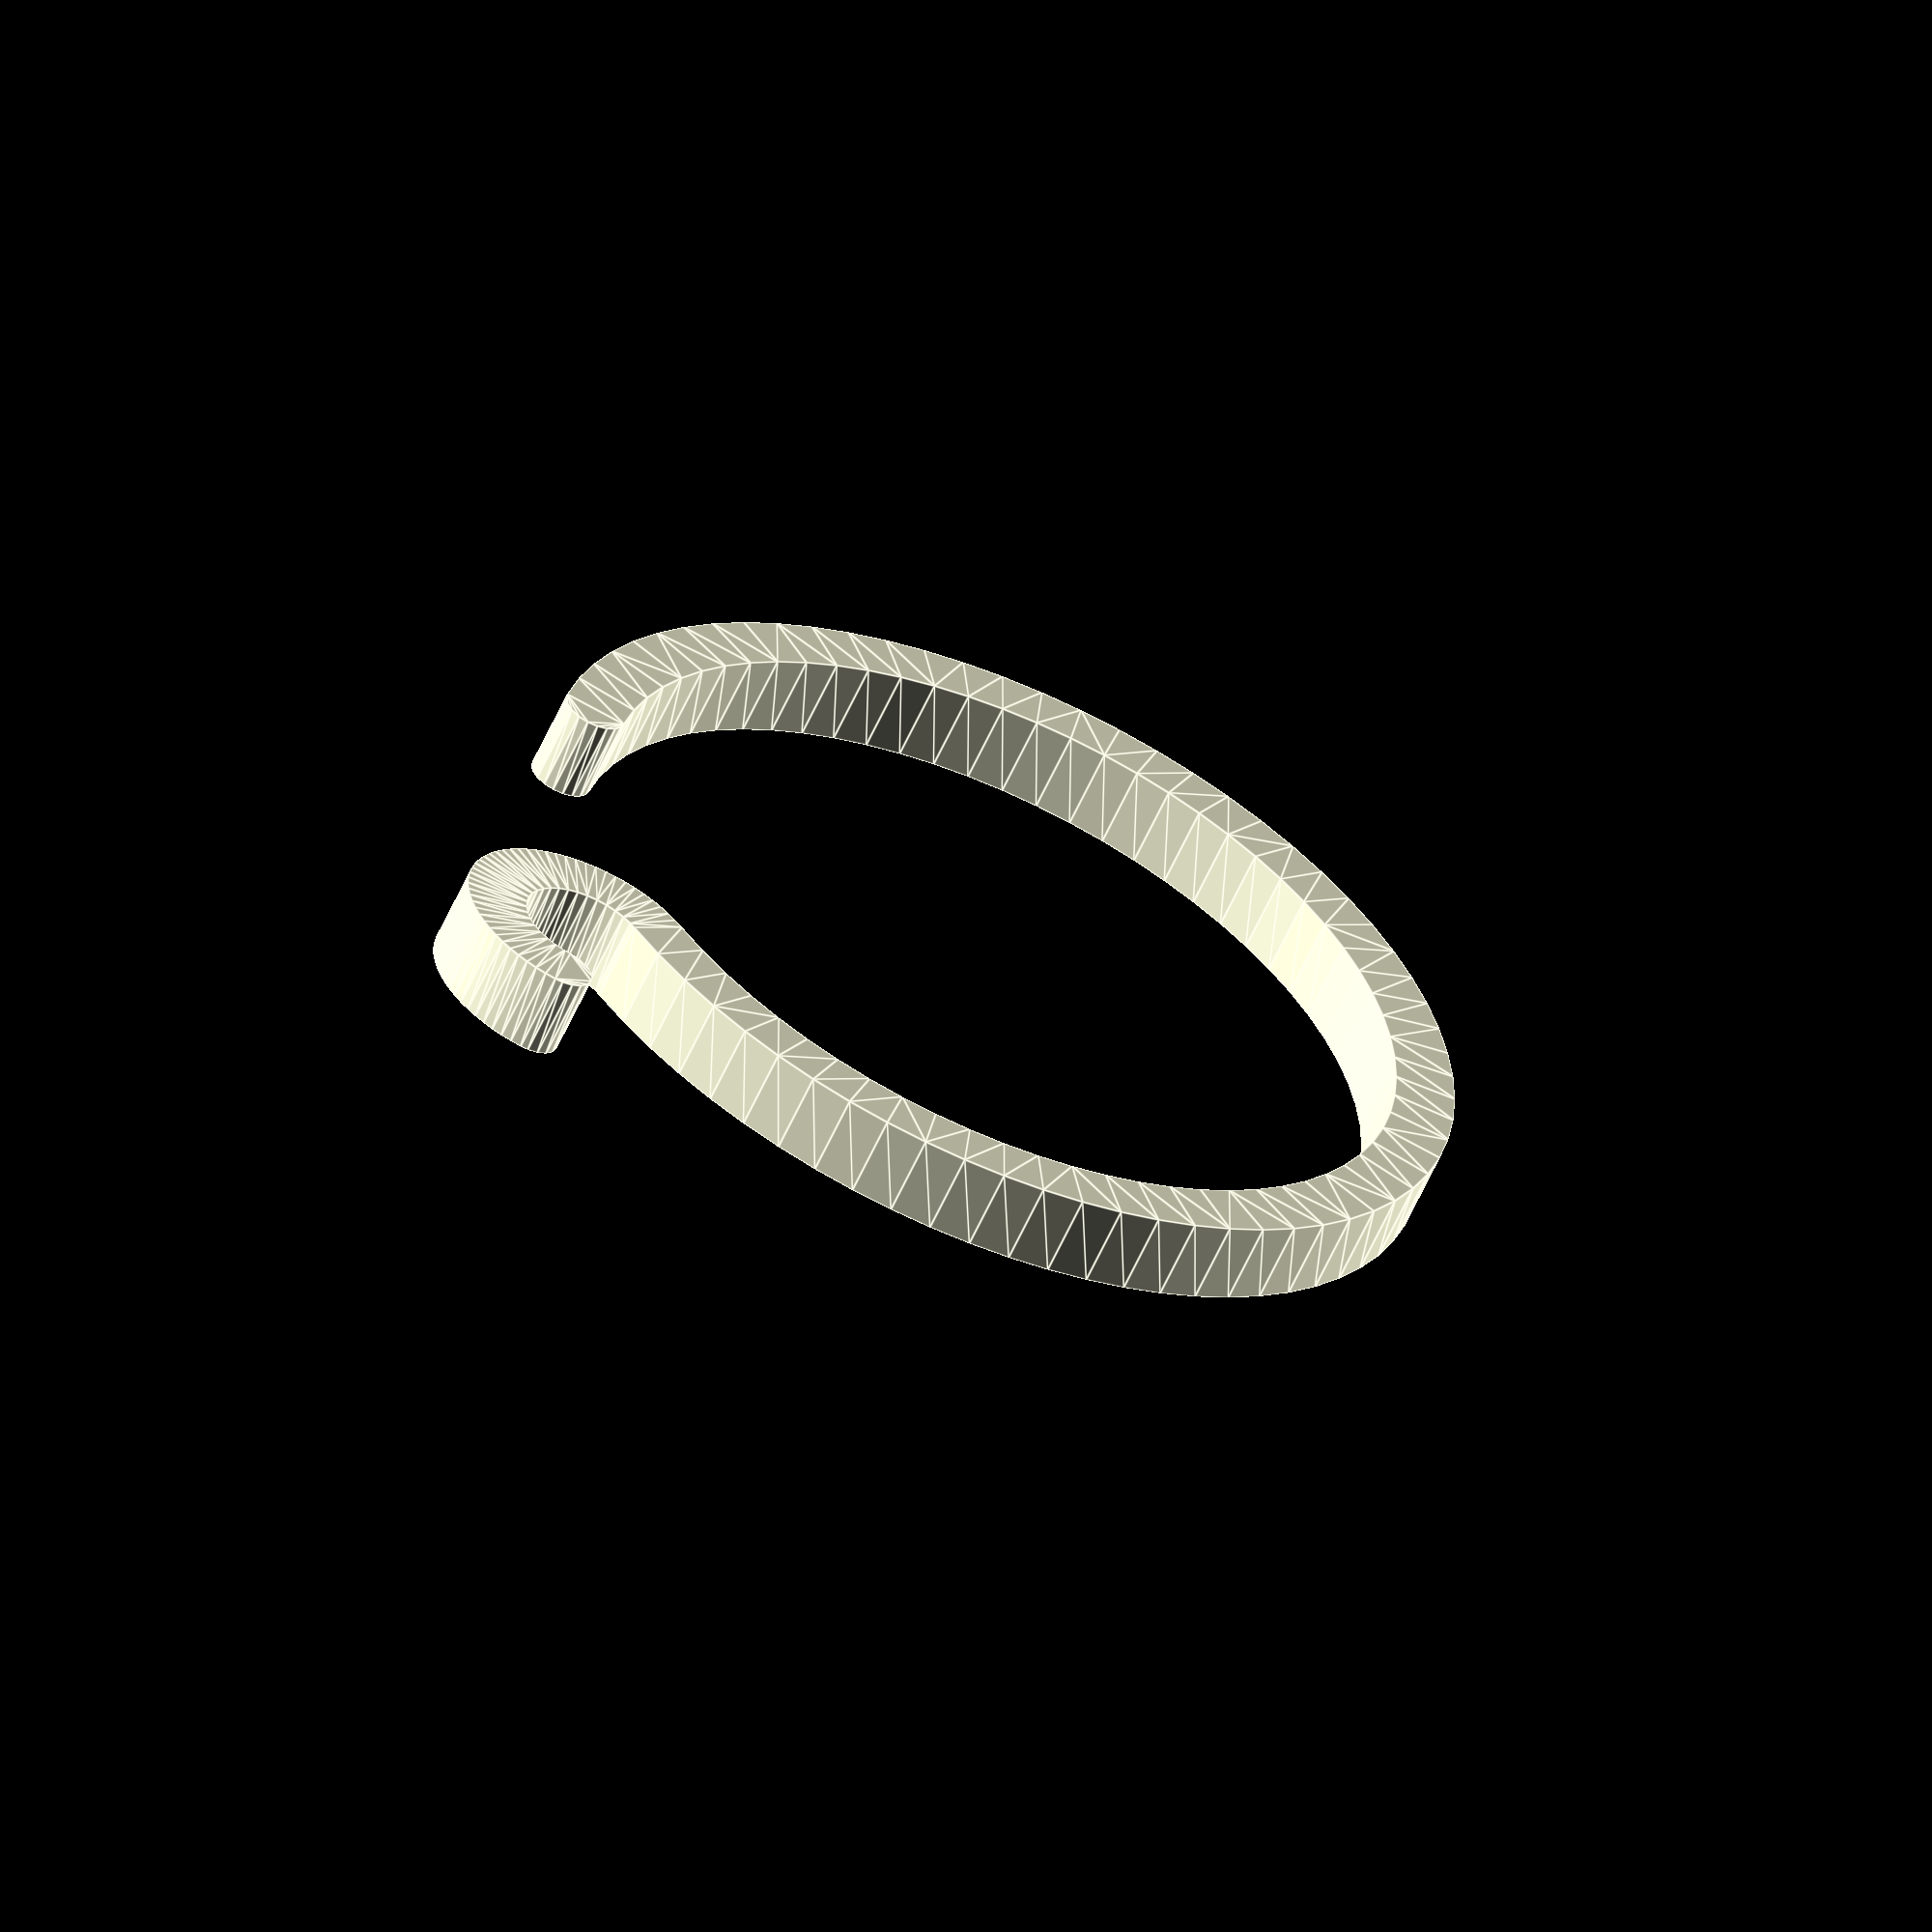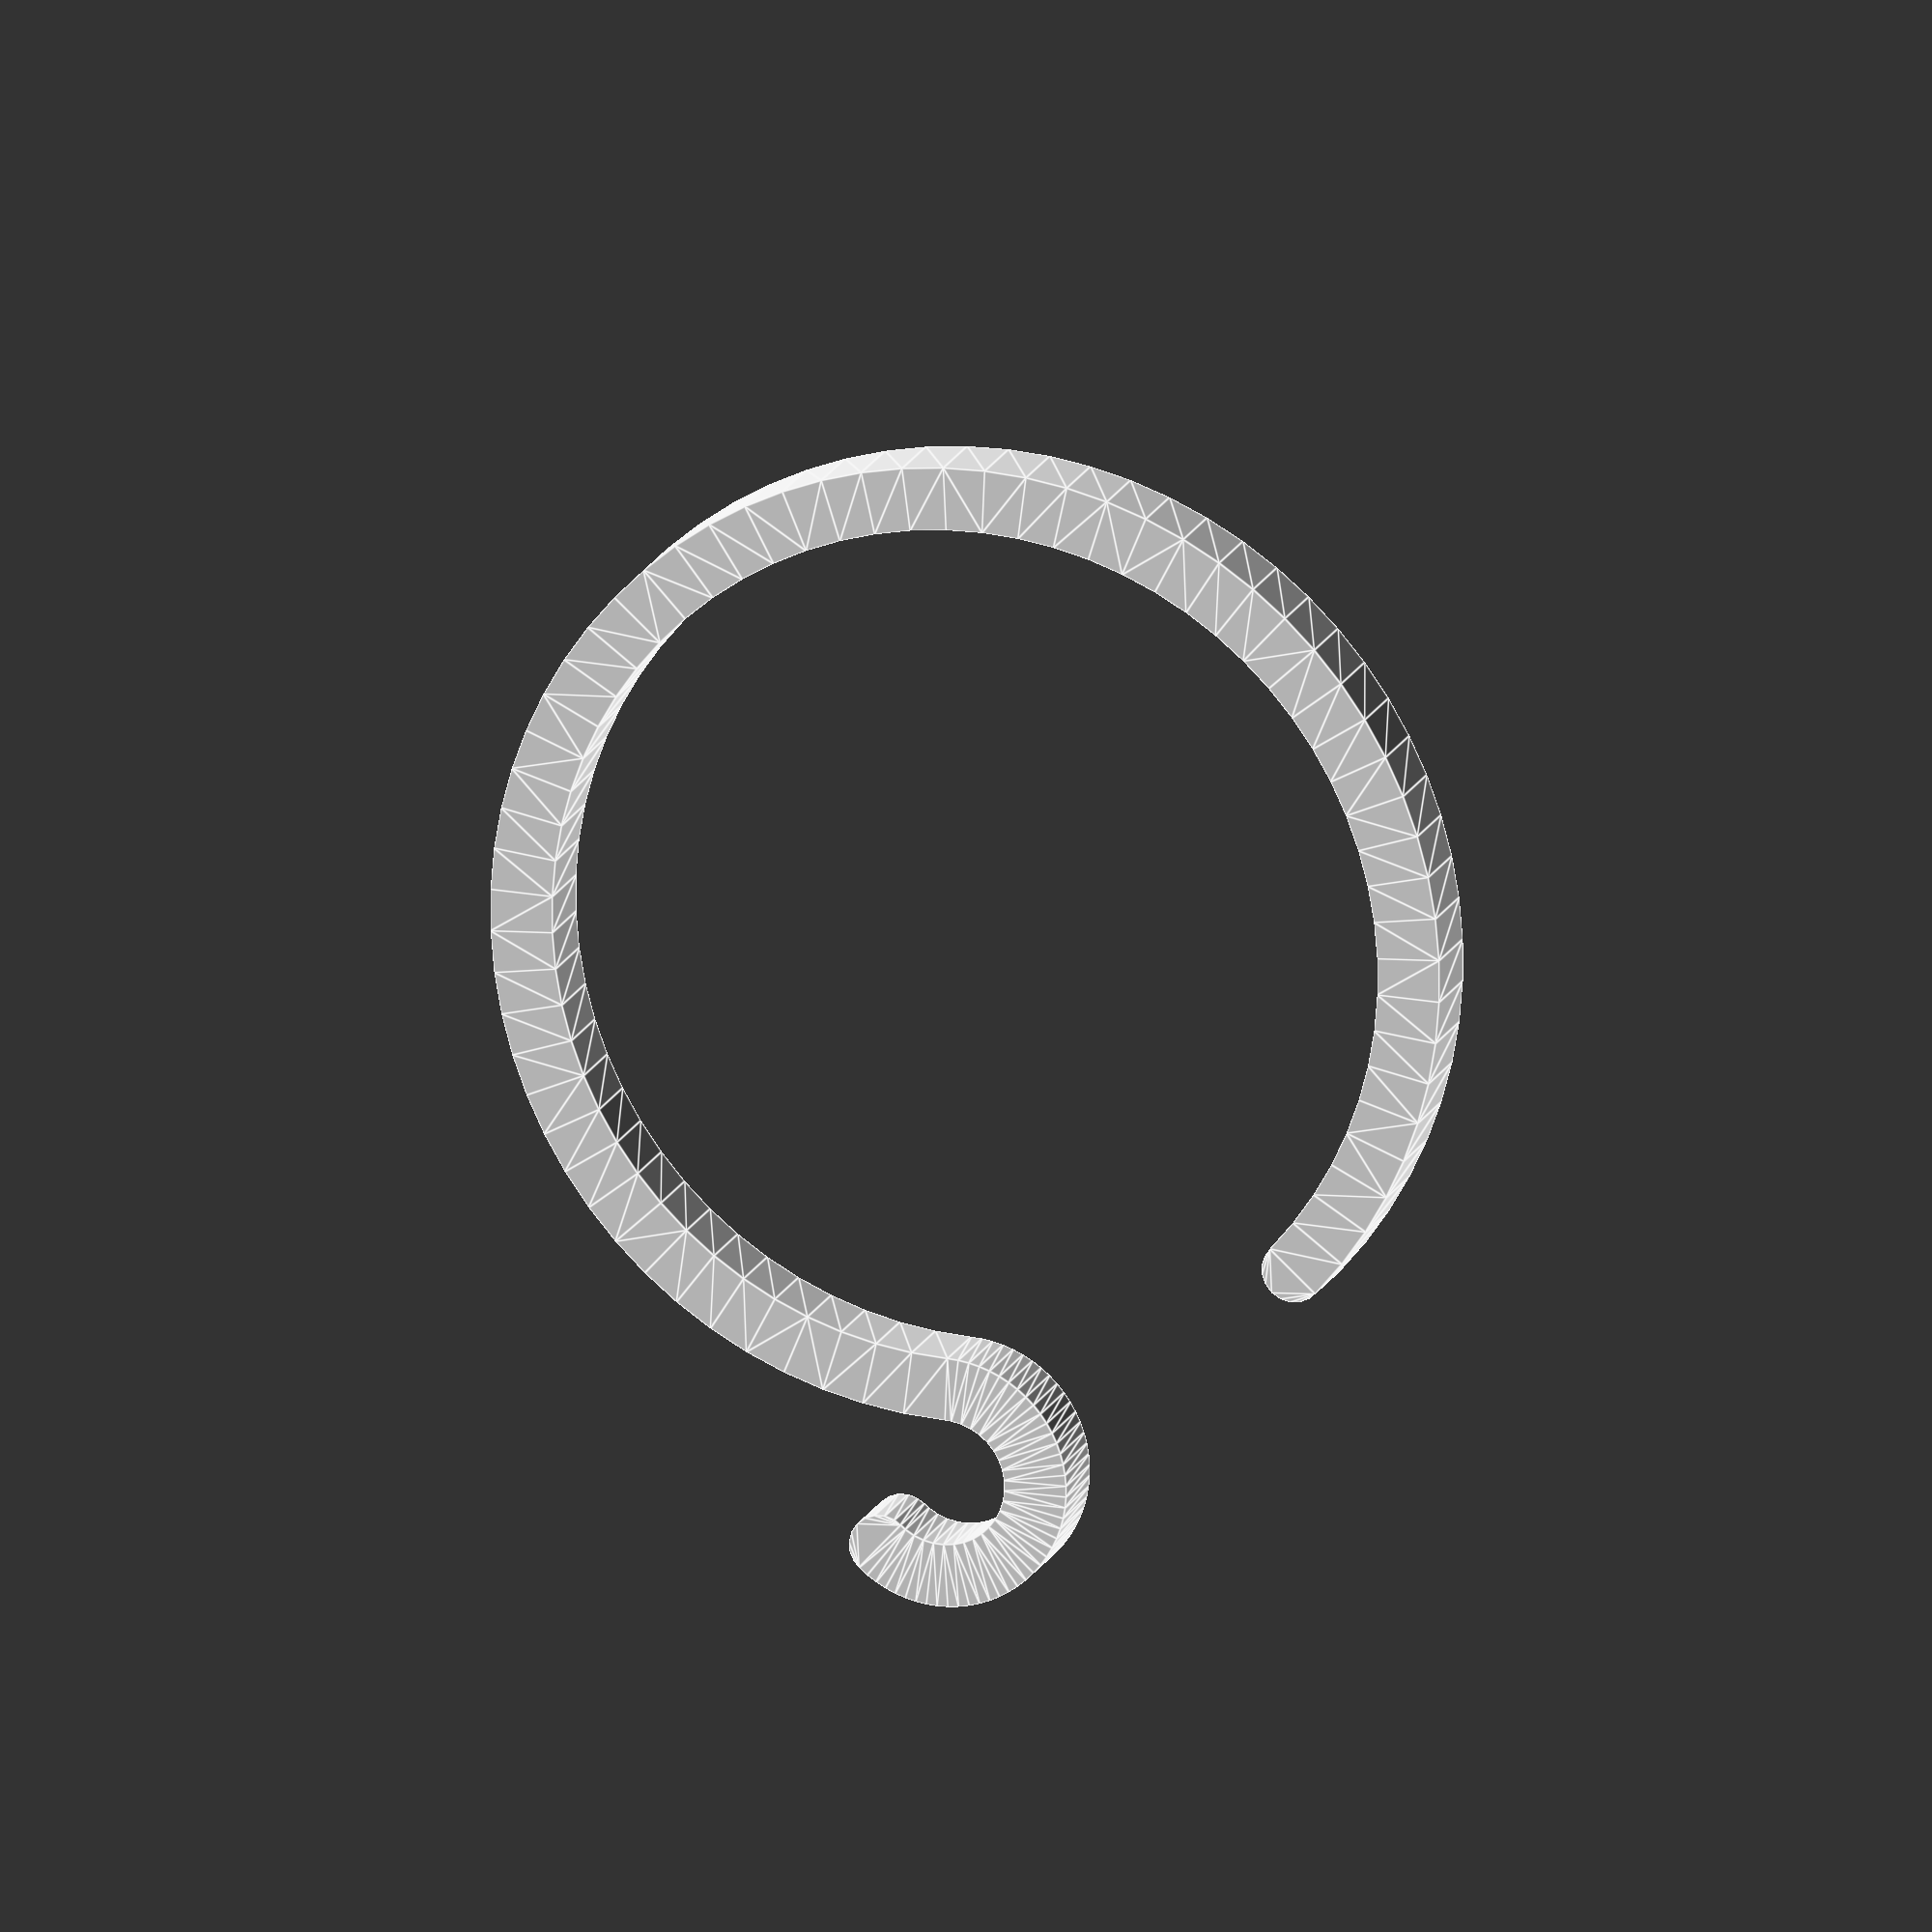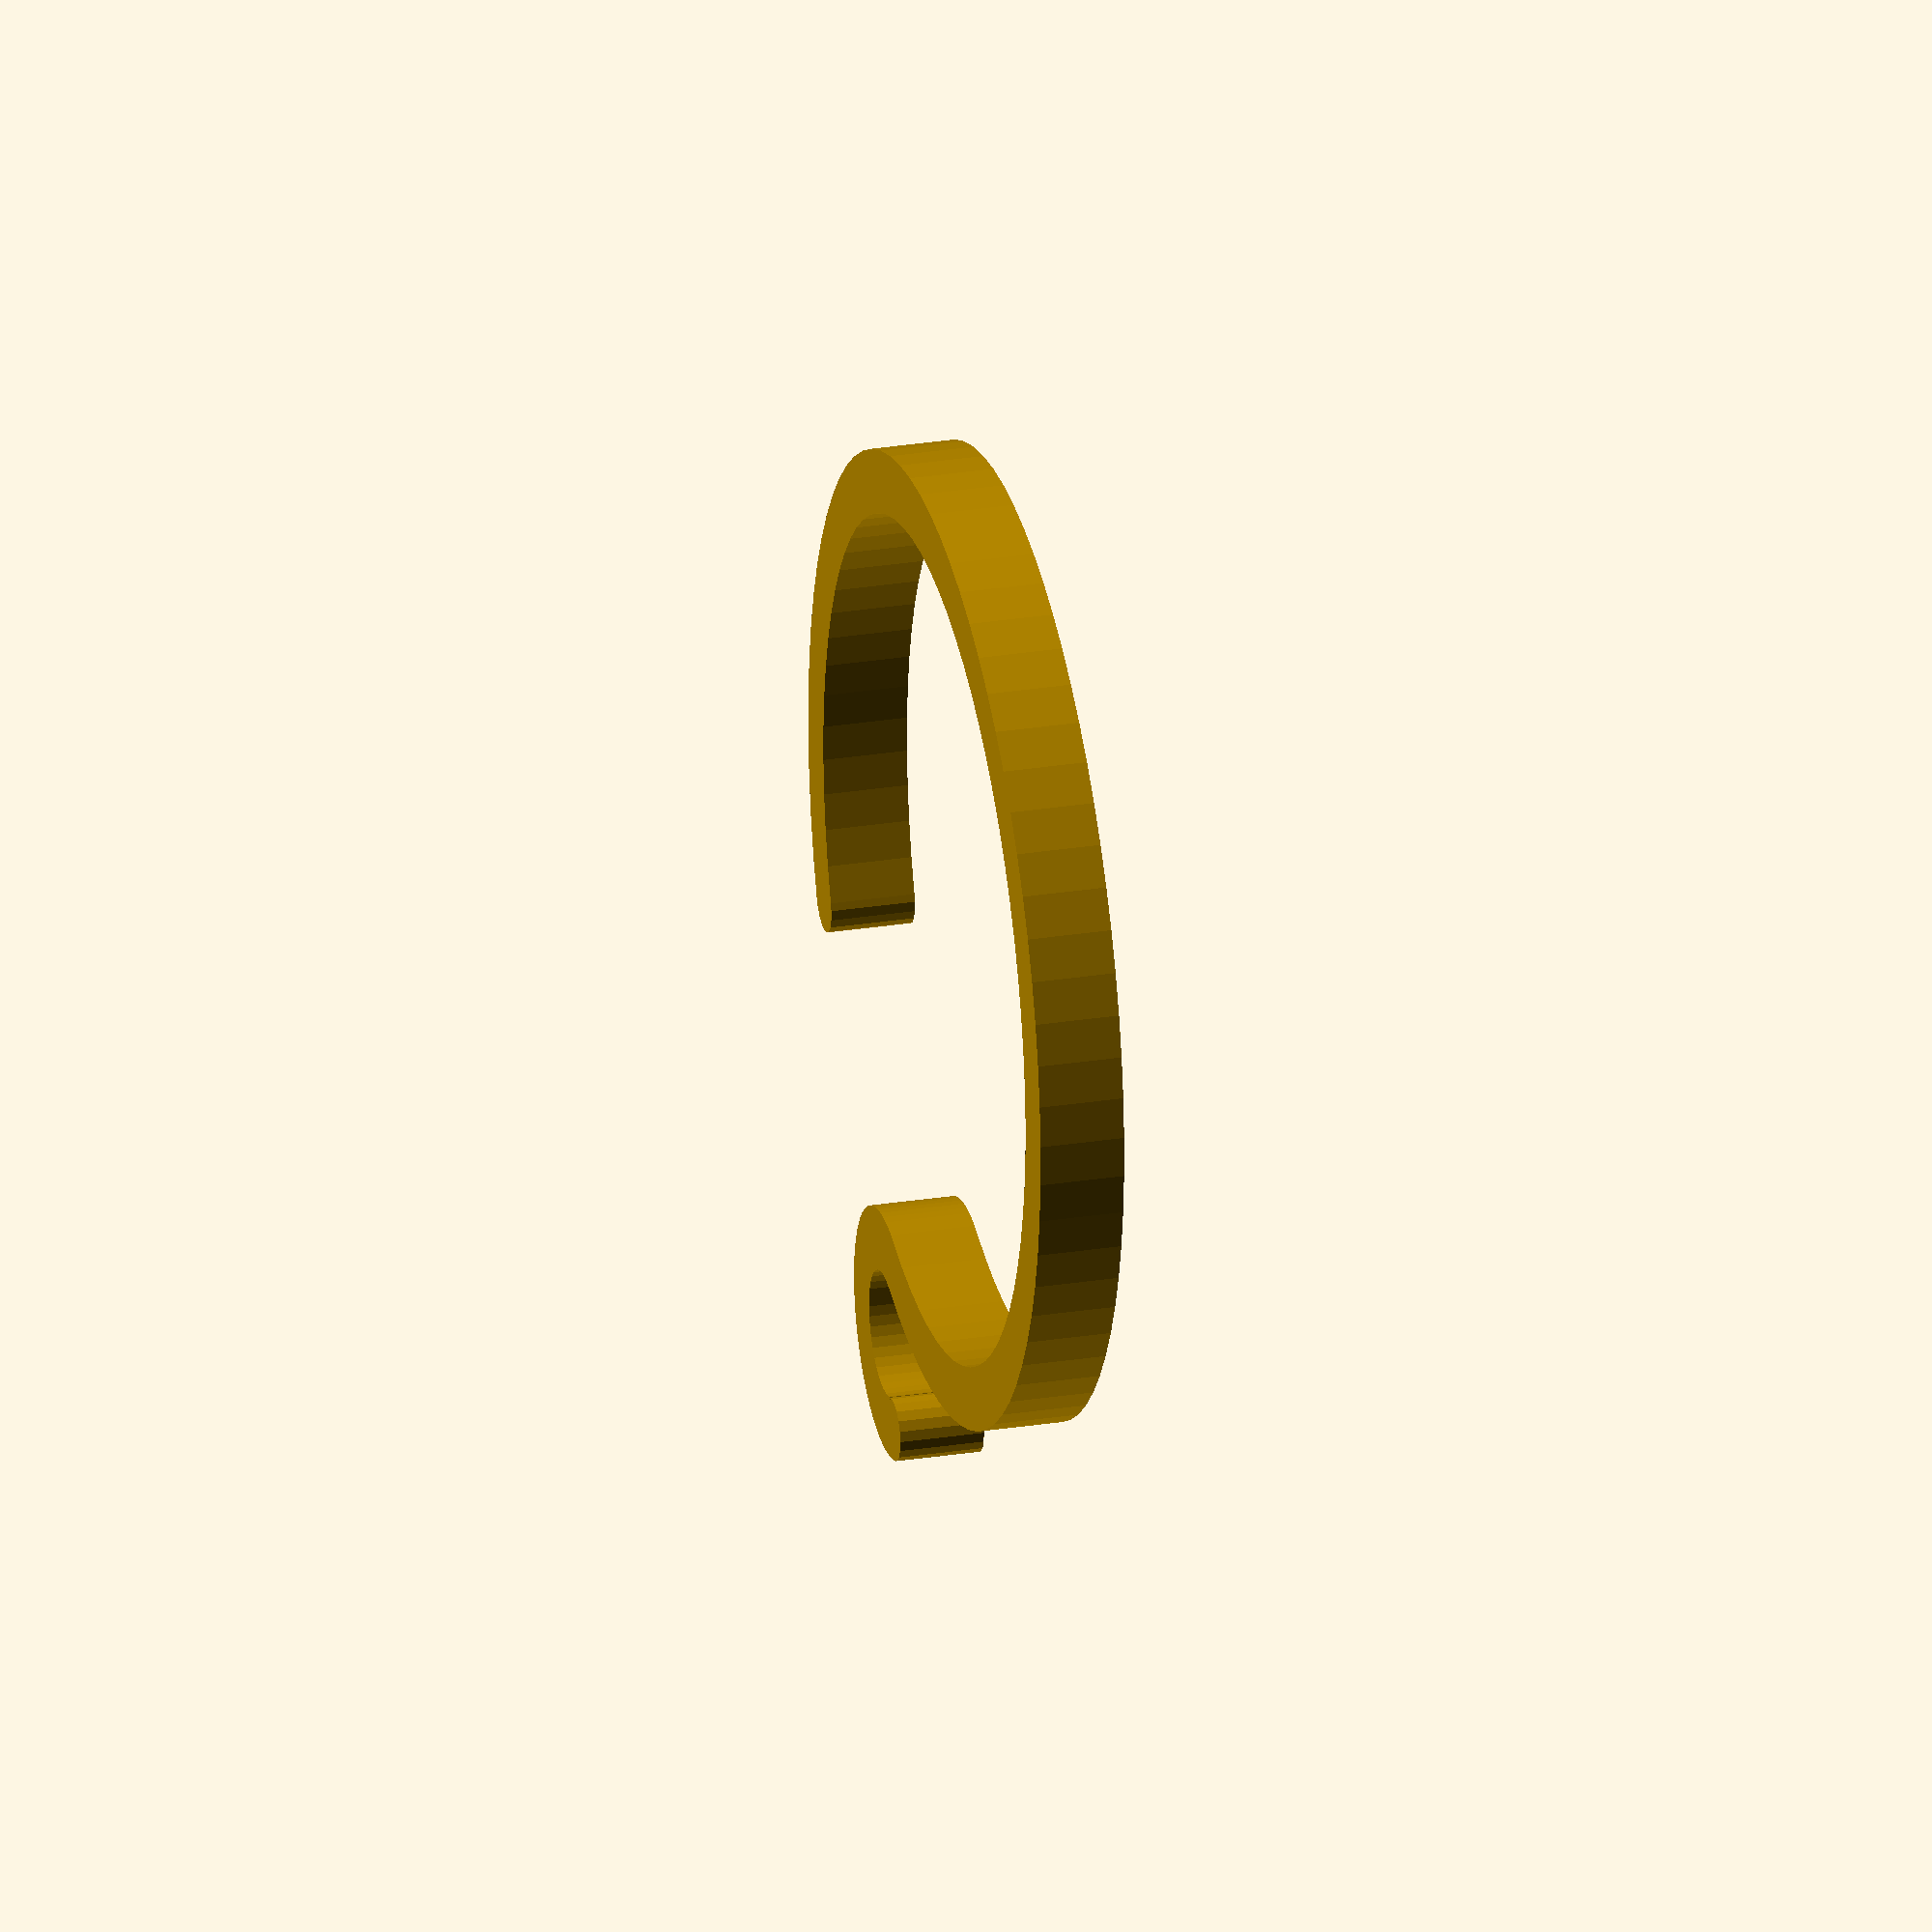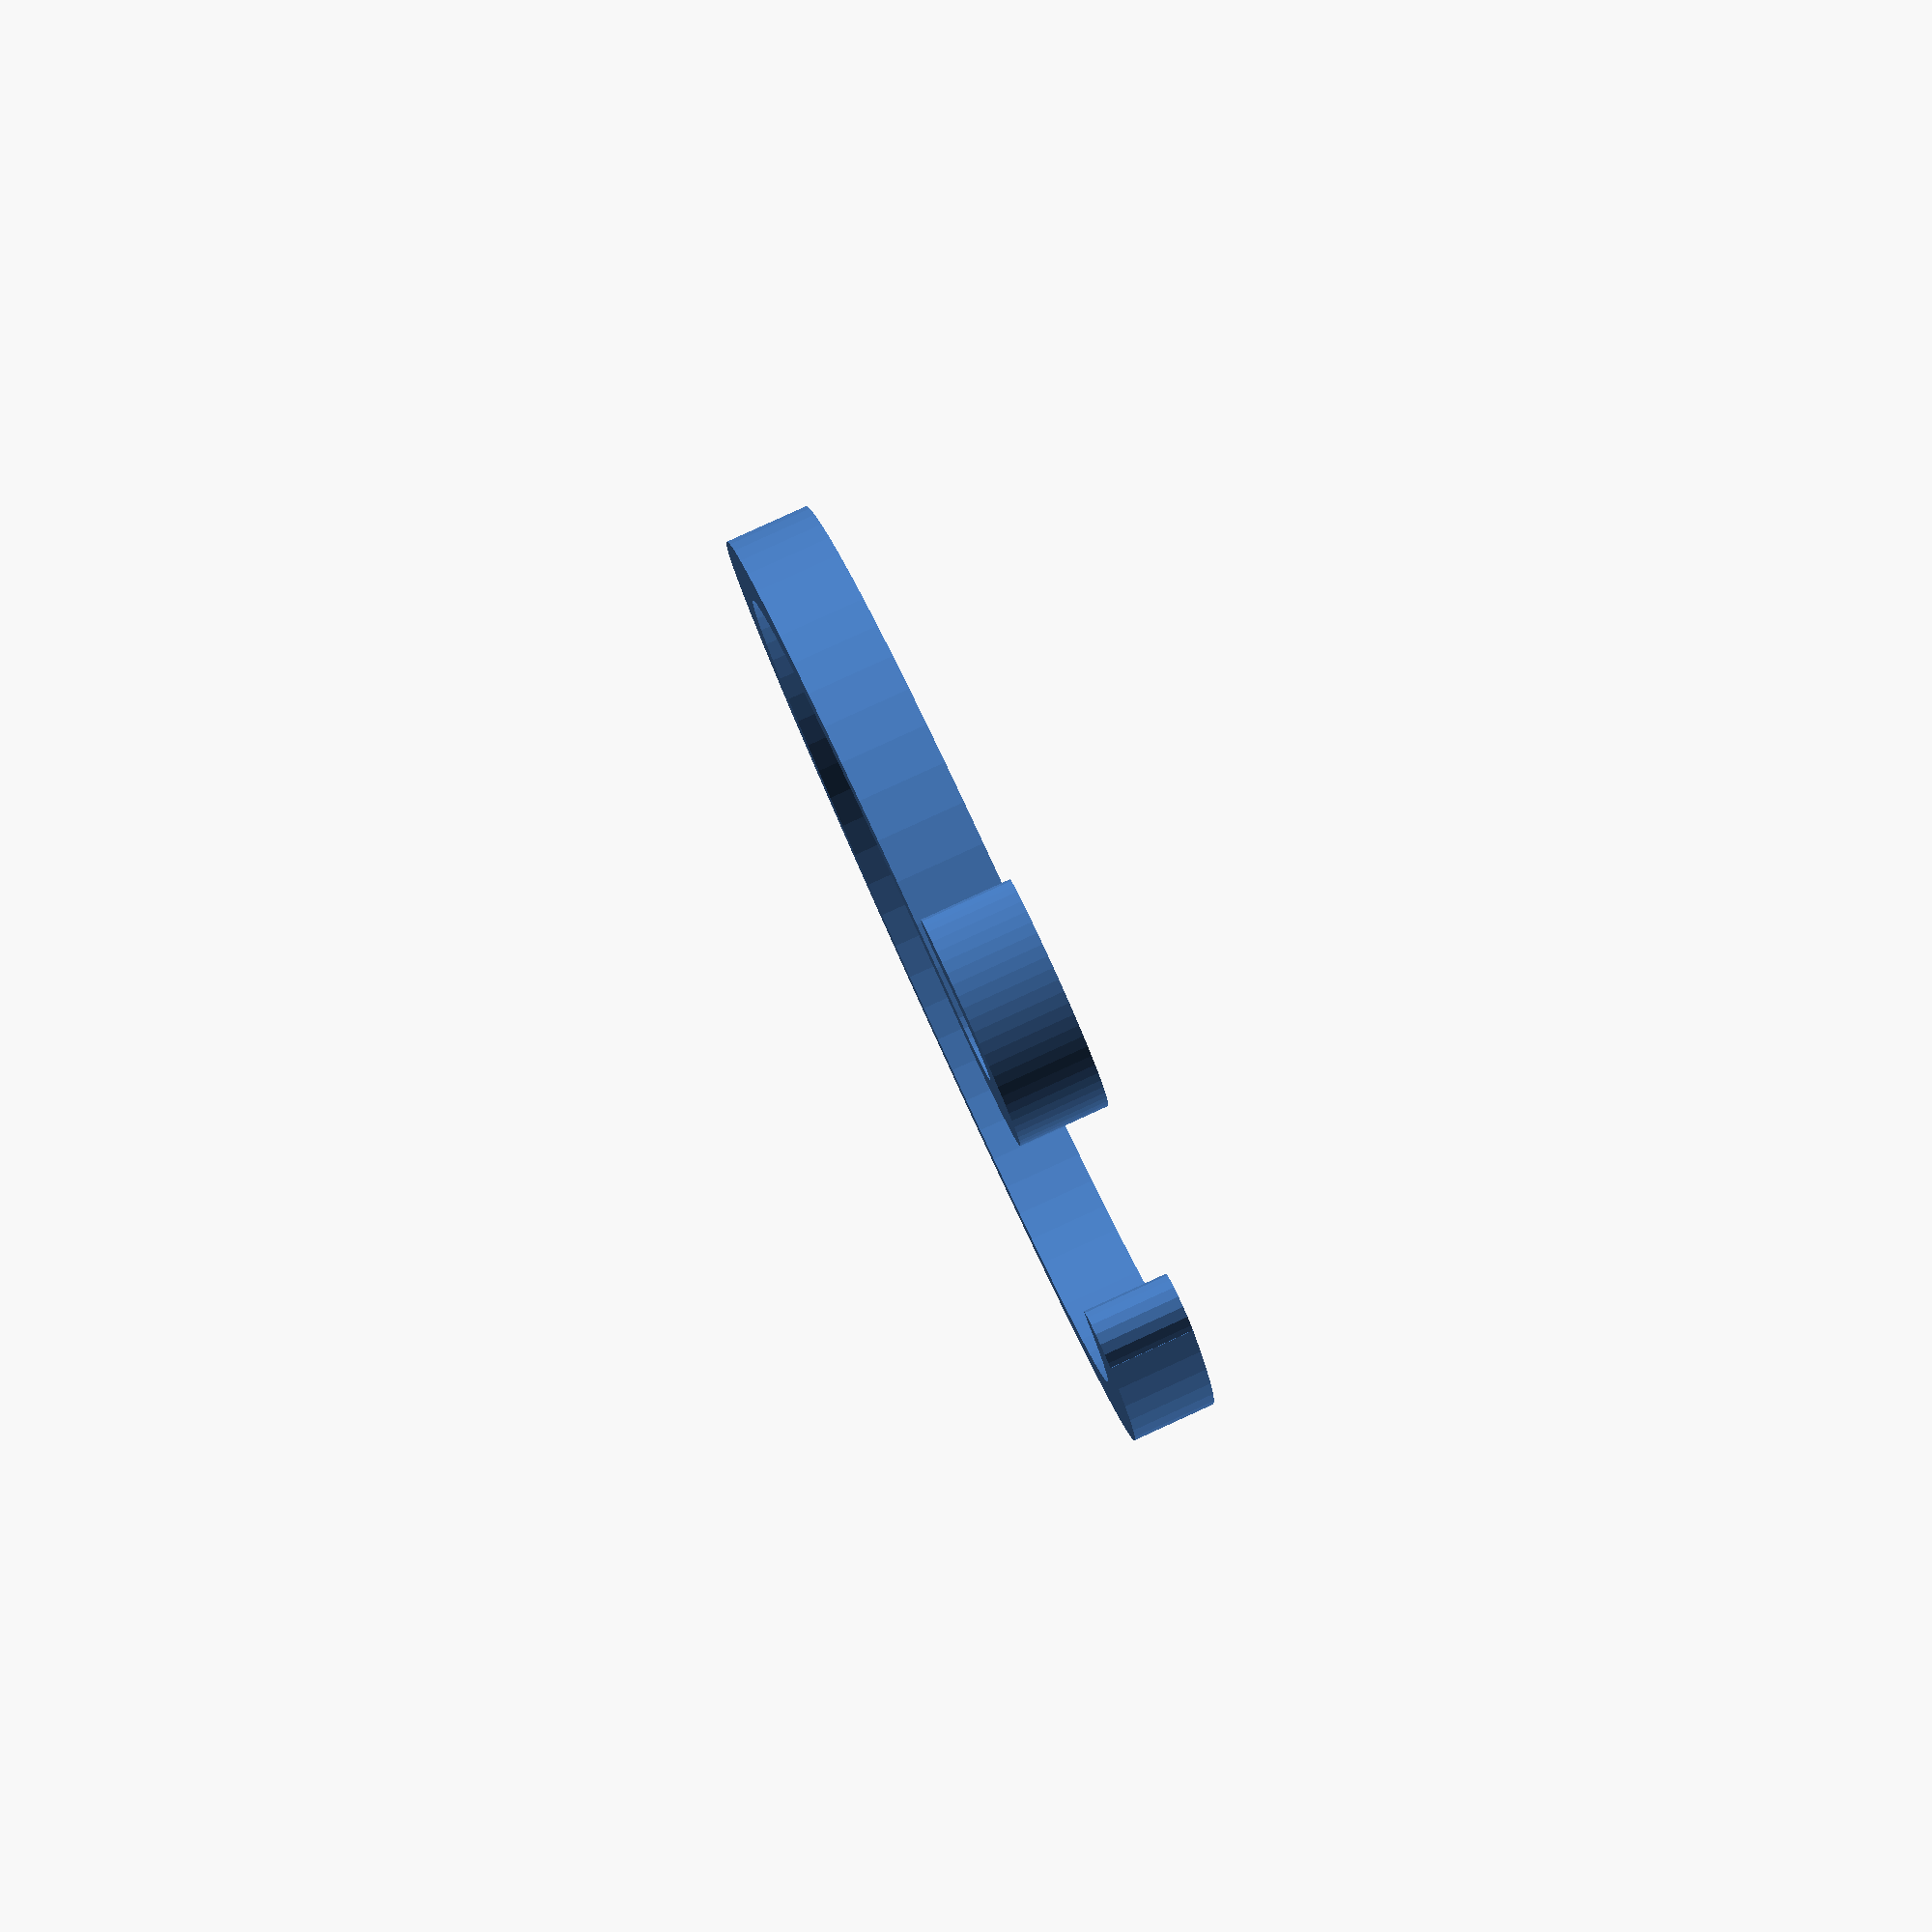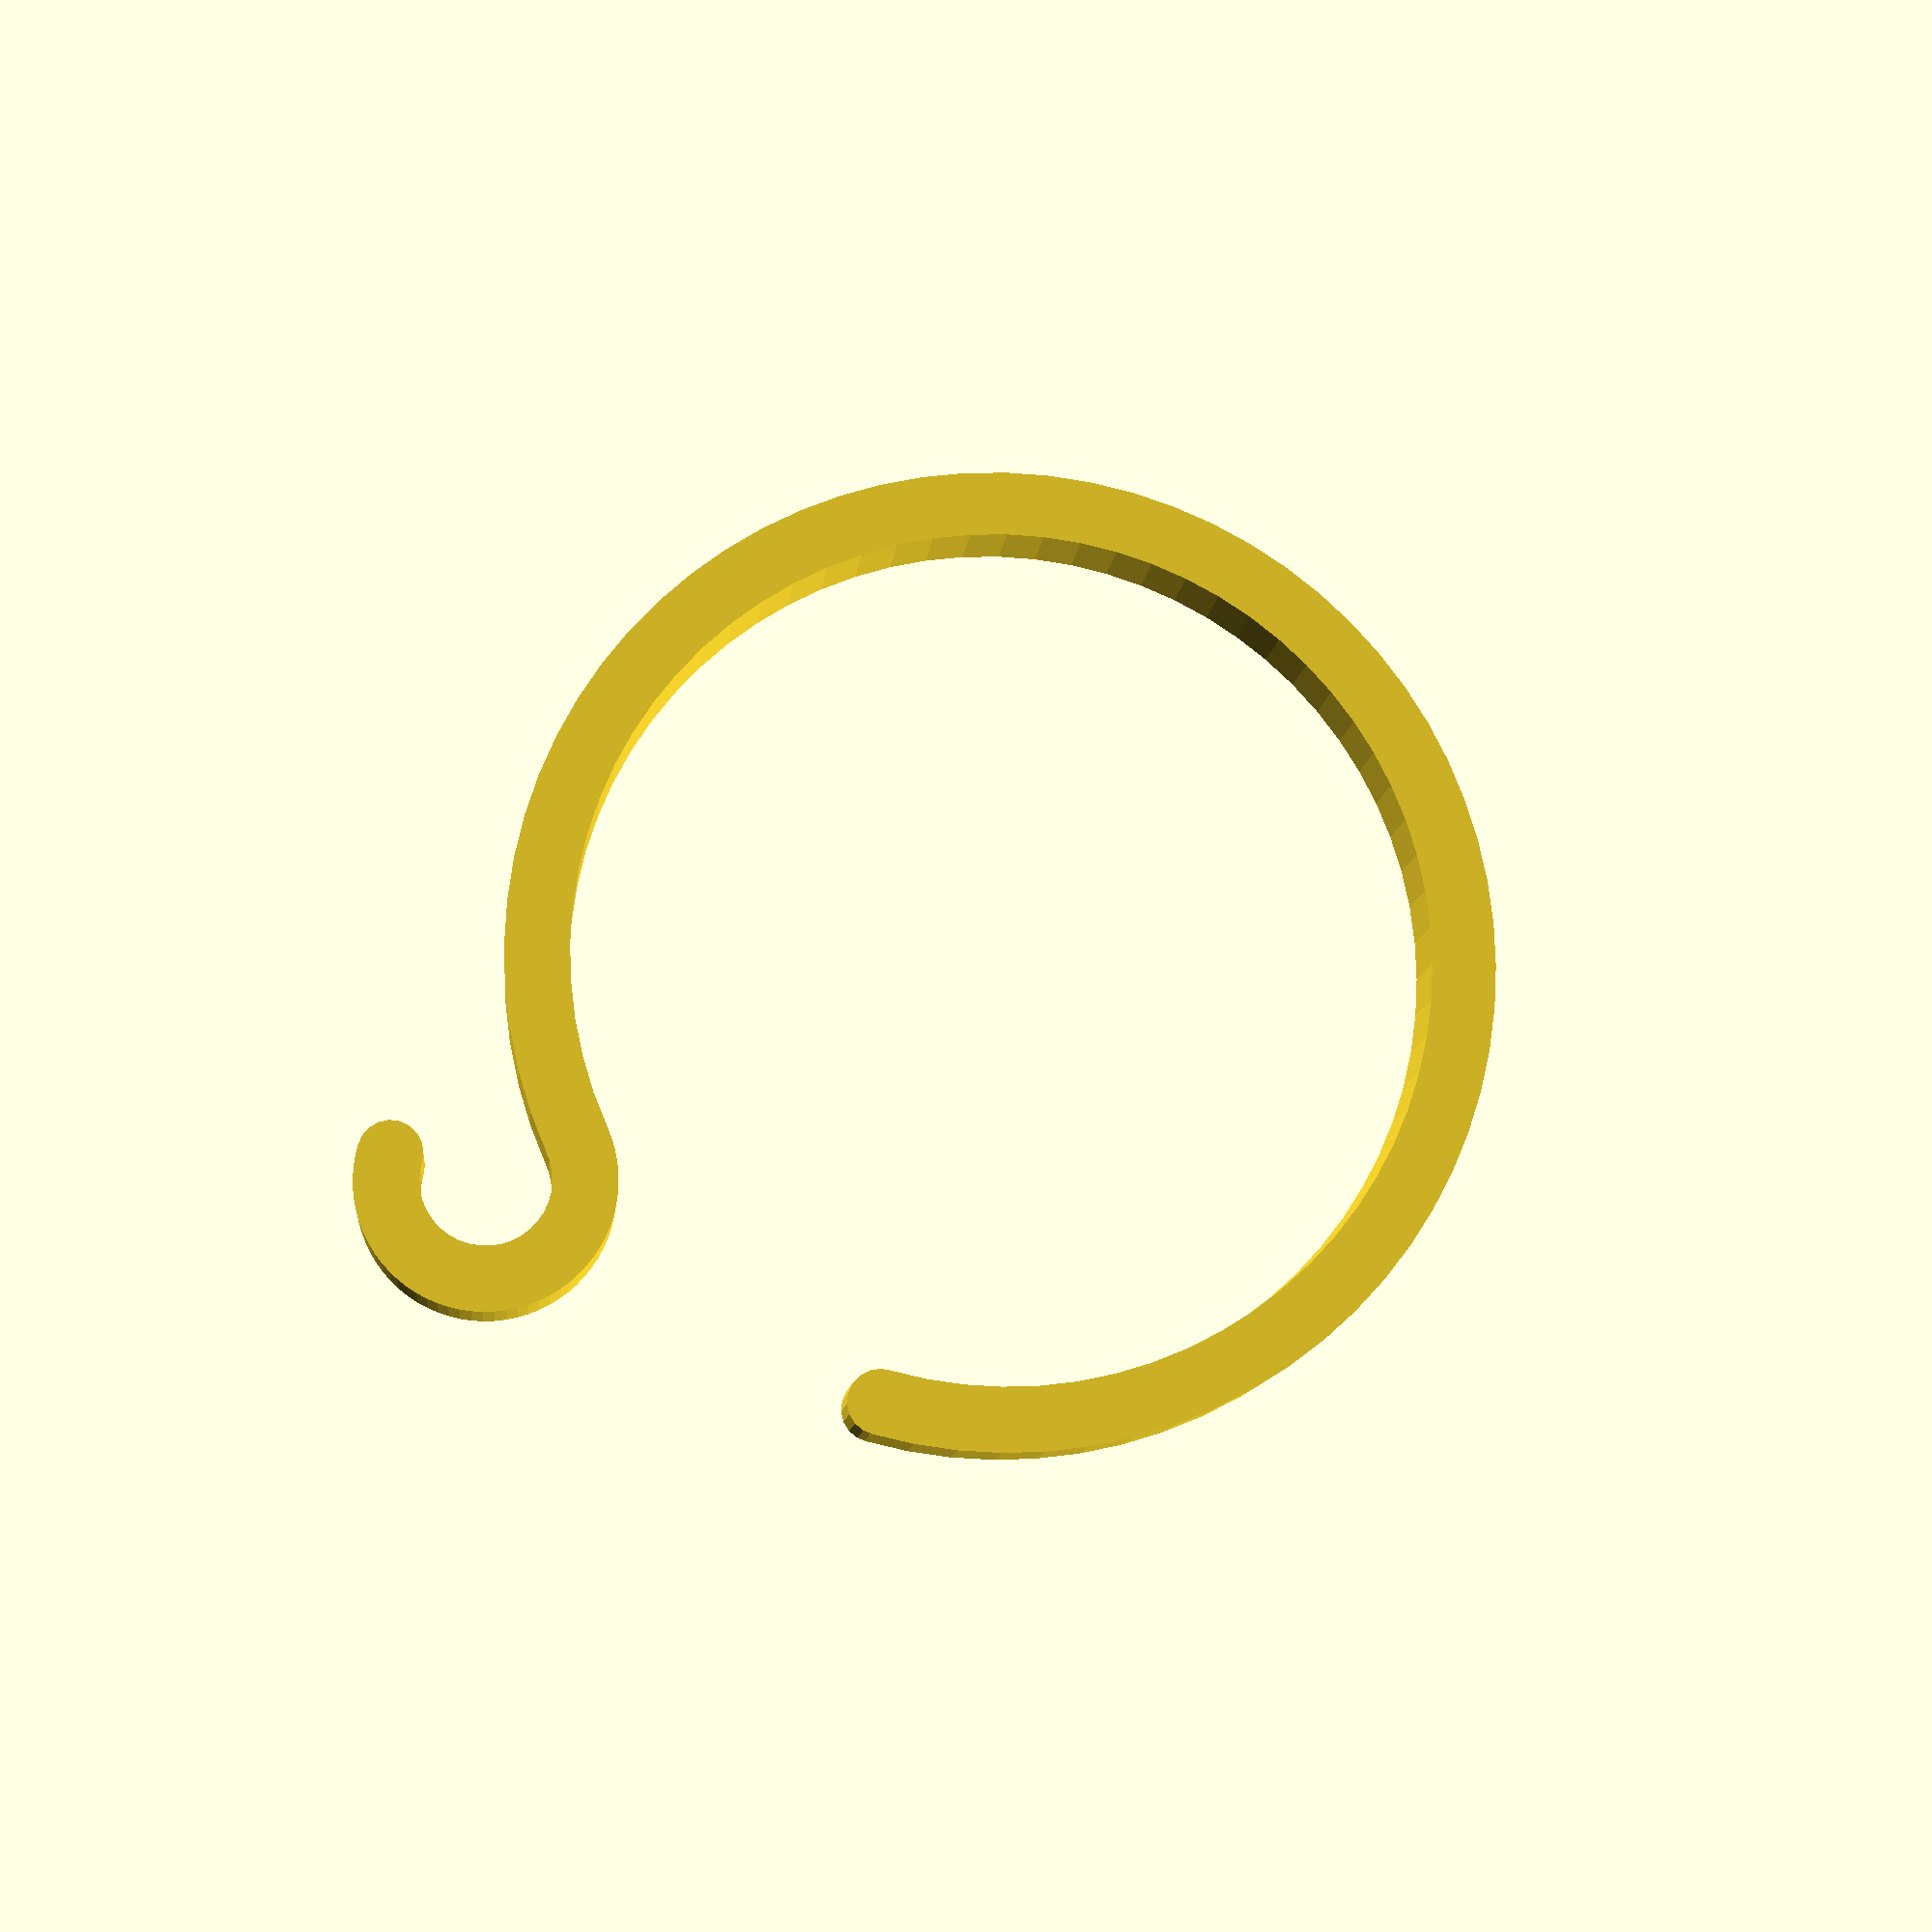
<openscad>
Guide_Tickness = 4; // [1:10]
Guide_Width = 3; // [2:6]

// Radius of the thing you fix the guide to
Small_Radius = 3; // [1:10]

// How much room do you give your plant?
Large_Radius = 20; // [10:50]


module arc(radius, thick, angle){
	intersection(){
		union(){
			rights = floor(angle/90);
			remain = angle-rights*90;
			if(angle > 90){
				for(i = [0:rights-1]){
					rotate(i*90-(rights-1)*90/2){
						polygon([[0, 0], [radius+thick, (radius+thick)*tan(90/2)], [radius+thick, -(radius+thick)*tan(90/2)]]);
					}
				}
				rotate(-(rights)*90/2)
					polygon([[0, 0], [radius+thick, 0], [radius+thick, -(radius+thick)*tan(remain/2)]]);
				rotate((rights)*90/2)
					polygon([[0, 0], [radius+thick, (radius+thick)*tan(remain/2)], [radius+thick, 0]]);
			}else{
				polygon([[0, 0], [radius+thick, (radius+thick)*tan(angle/2)], [radius+thick, -(radius+thick)*tan(angle/2)]]);
			}
		}
		difference(){
			circle(radius+thick);
			circle(radius);
		}
	}
}


// Set number of faces
$fs=0.5;
$fa=5;

// Draw Small Arc
translate([0,Small_Radius+Guide_Width/2,0])
rotate([0,0,20])   
linear_extrude(height=Guide_Tickness)
    arc(Small_Radius, Guide_Width, 220);
;

// Draw Small Arc Fillet
translate([0,Small_Radius+Guide_Width/2,0])
rotate([0,0,220])    
translate([0,-Small_Radius-Guide_Width/2,0]) 
linear_extrude(height=Guide_Tickness)
        arc(0, Guide_Width/2, 180);
;

// Draw Large Arc
translate([0,-Large_Radius-Guide_Width/2,0])    
rotate([0,0,245])
linear_extrude(height=Guide_Tickness)
    arc(Large_Radius, Guide_Width, 310);
;

// Draw Large Arc Fillet
translate([0,-Large_Radius-Guide_Width/2,0])    
rotate([0,0,130])    
translate([0,-Large_Radius-Guide_Width/2,0]) 
linear_extrude(height=Guide_Tickness)
    arc(0, Guide_Width/2, 180);
;

</openscad>
<views>
elev=239.7 azim=54.9 roll=204.0 proj=o view=edges
elev=344.6 azim=177.6 roll=196.2 proj=o view=edges
elev=332.2 azim=197.8 roll=76.4 proj=o view=solid
elev=95.4 azim=187.9 roll=114.5 proj=p view=solid
elev=10.3 azim=114.6 roll=174.7 proj=p view=wireframe
</views>
